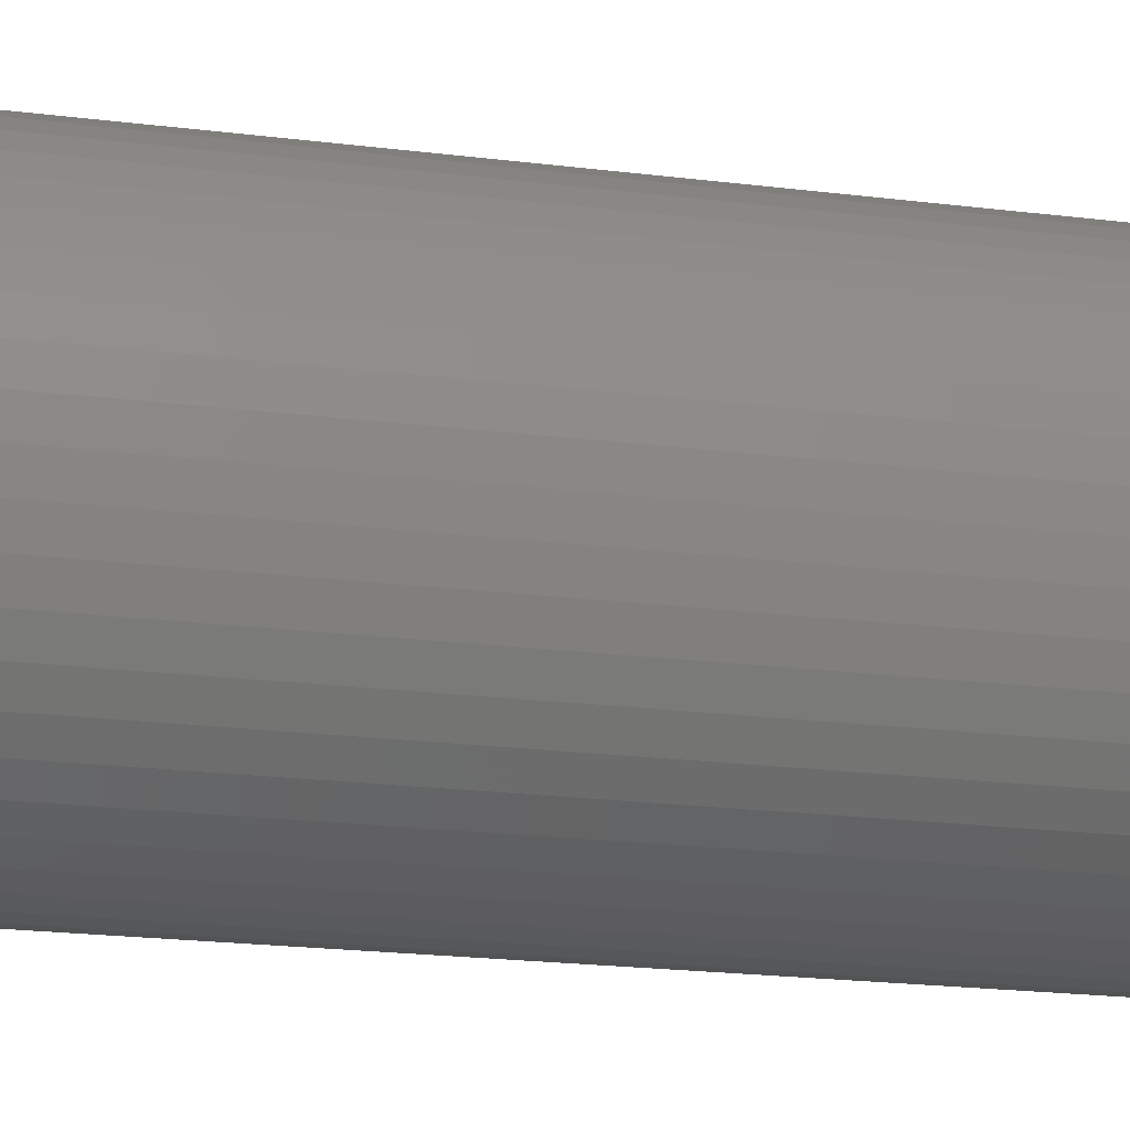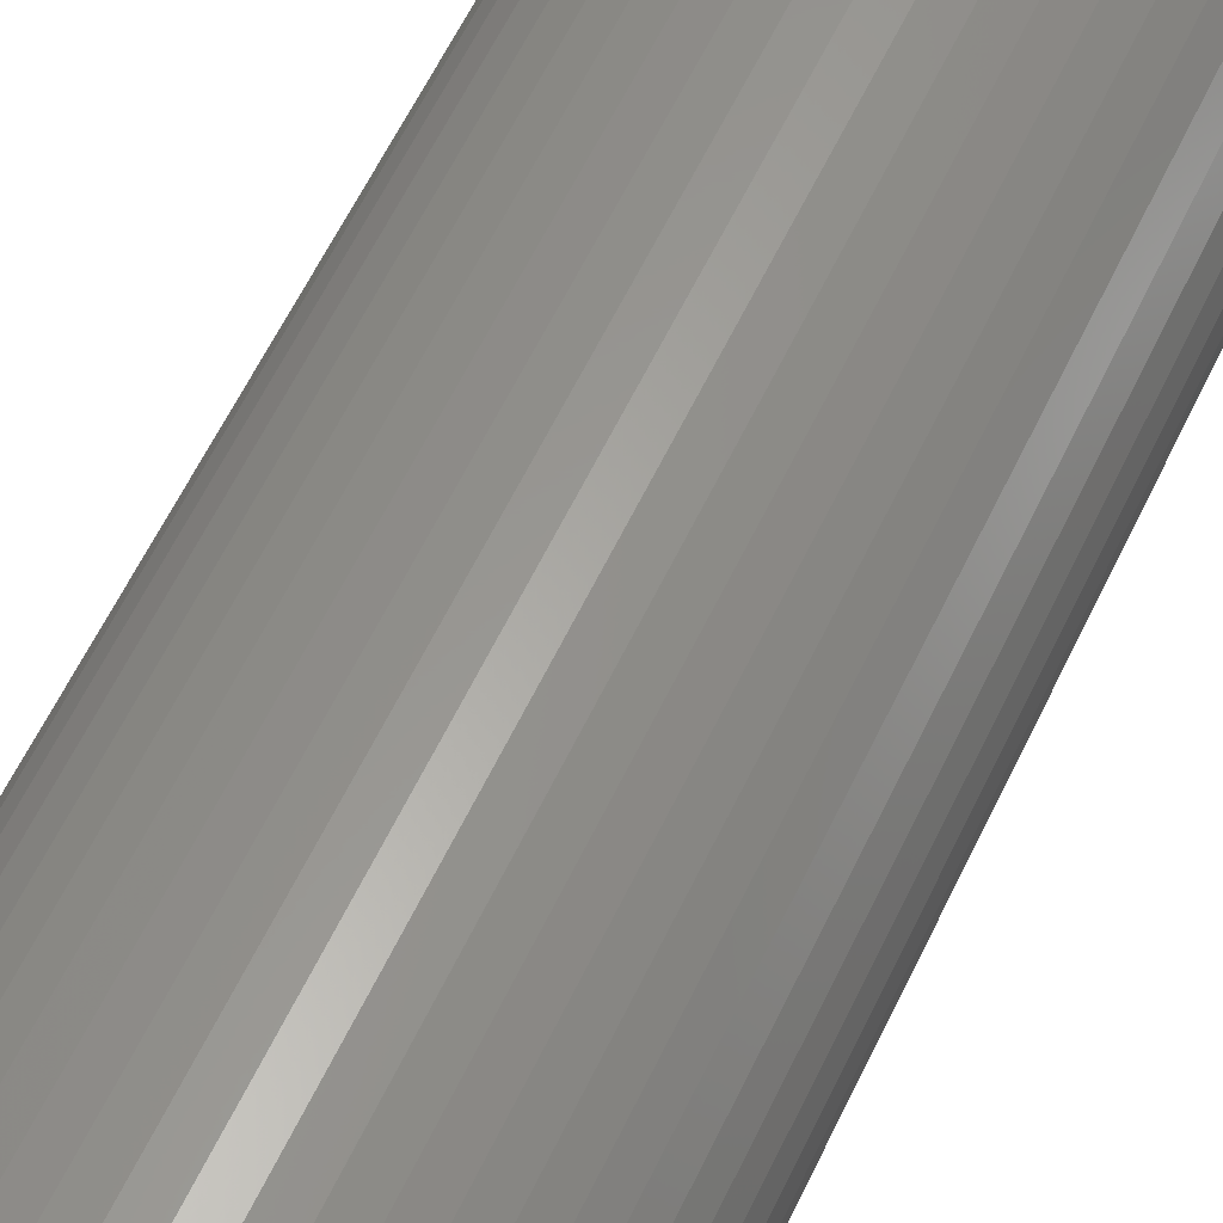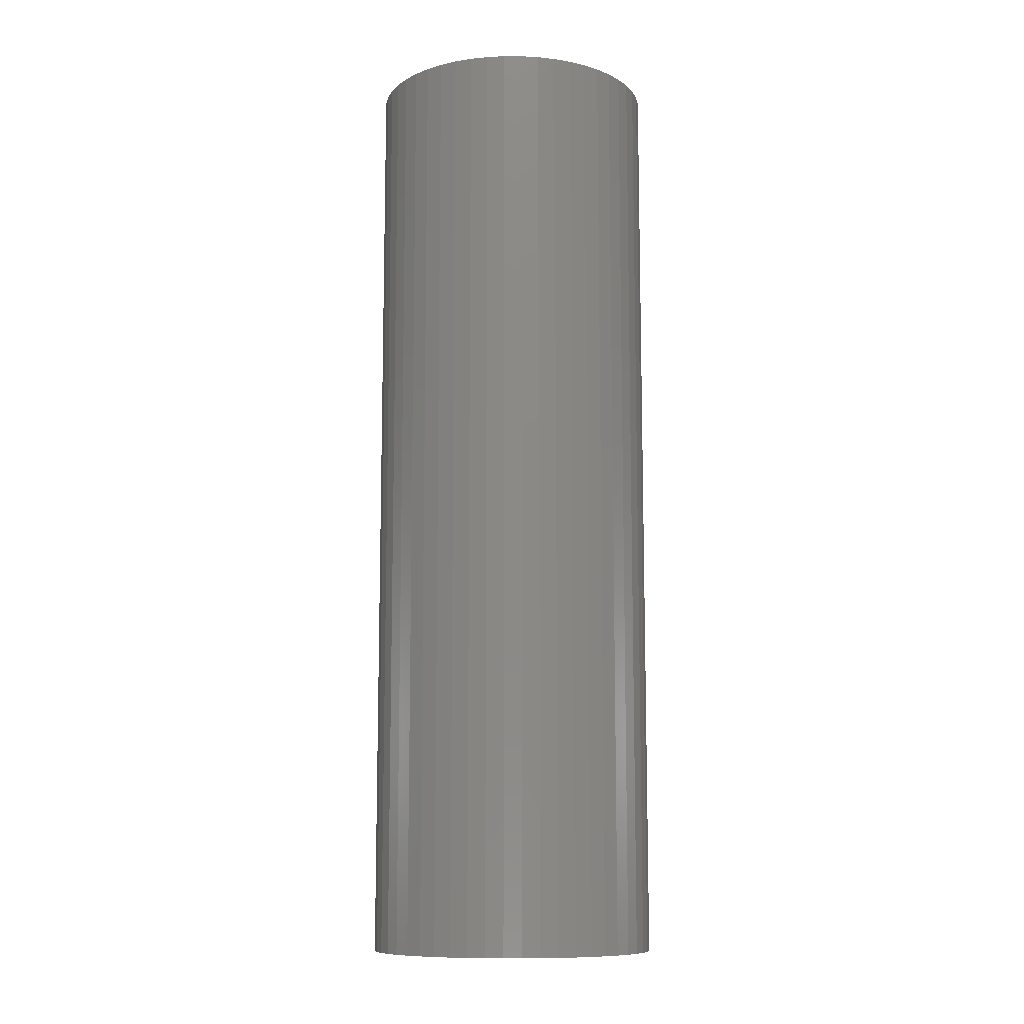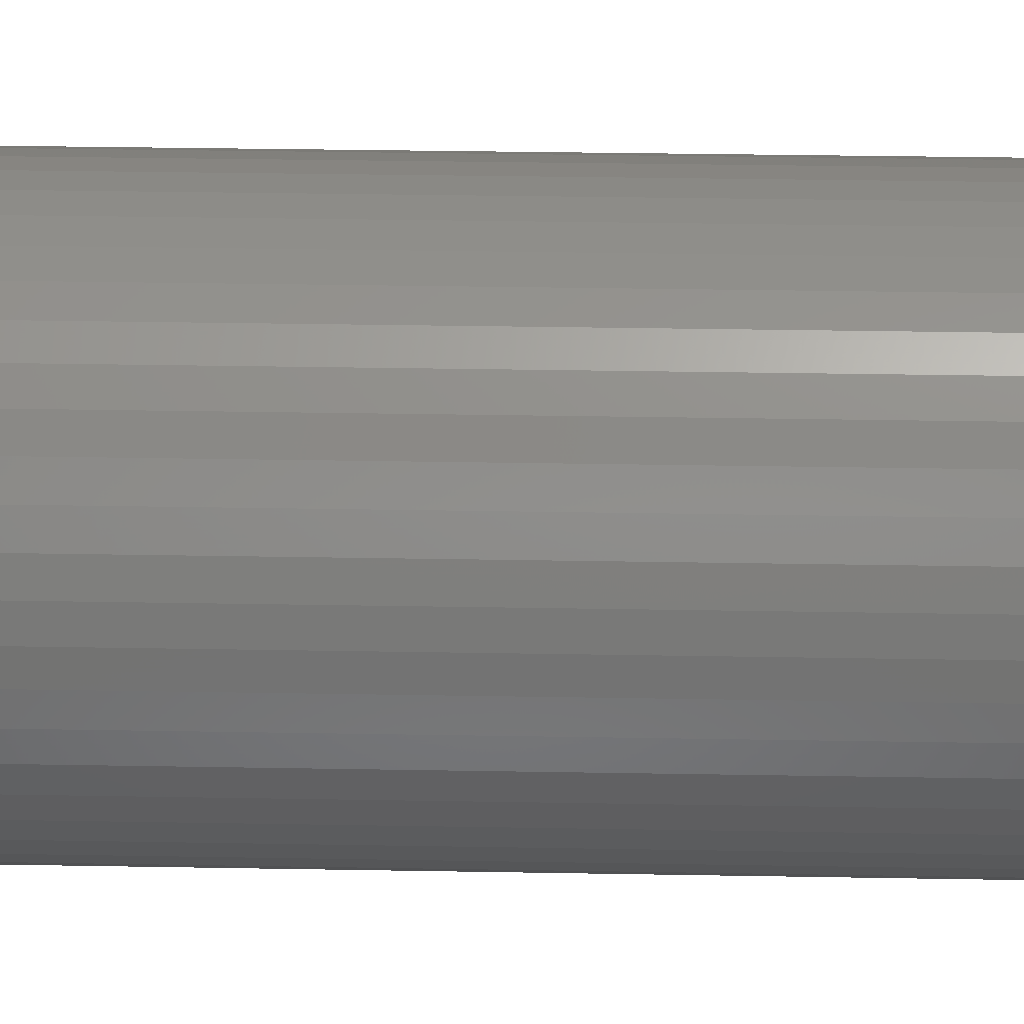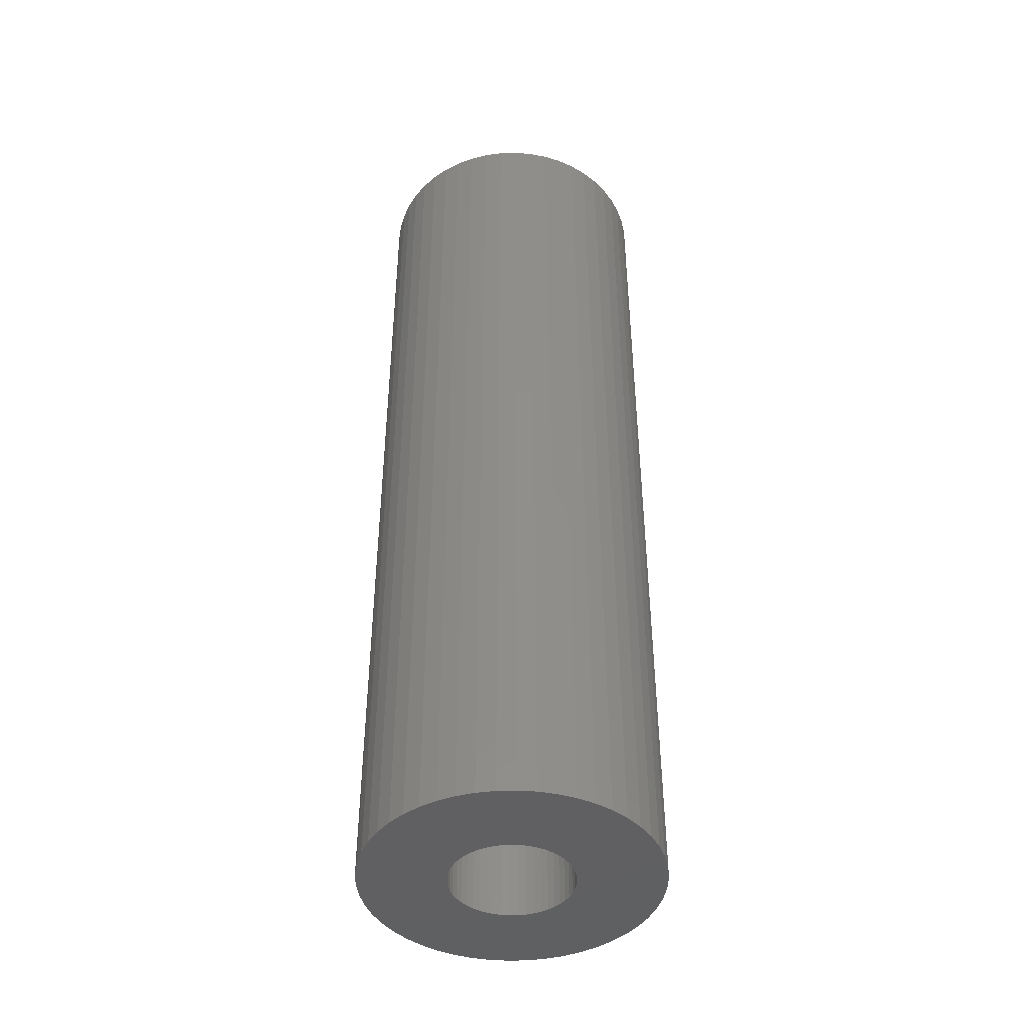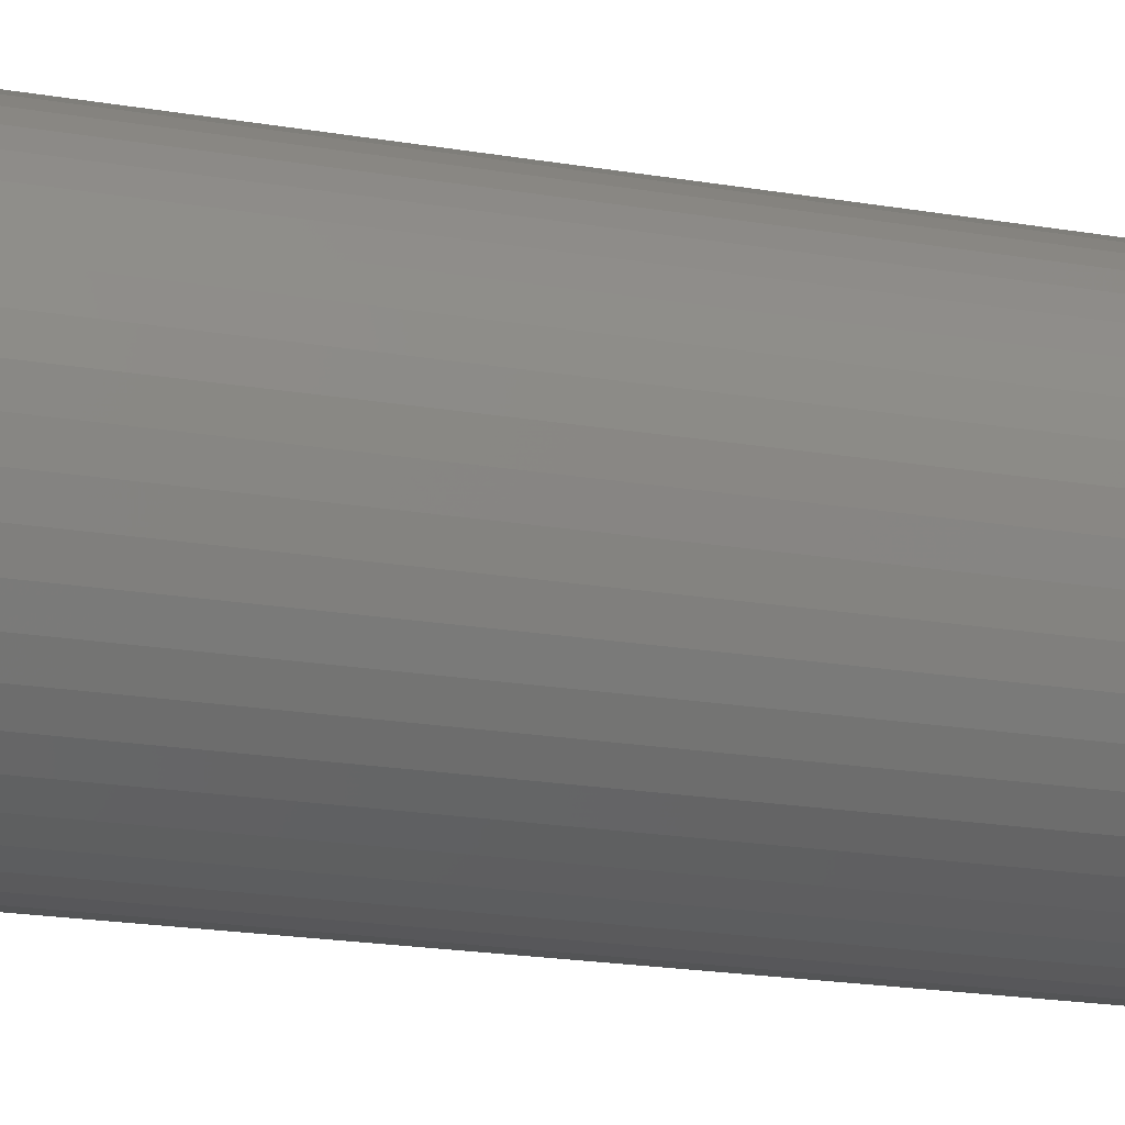
<metadata>
{"format":"stl","ext":"stl","renderer":"f3d","projection":"perspective","resolution":1024,"background":"white","views":[{"elev":-16.7,"azim":-105.6,"up":"+Y"},{"elev":59.0,"azim":-154.9,"up":"+Y"},{"elev":-10.5,"azim":71.7,"up":"+Z"},{"elev":28.7,"azim":91.6,"up":"+Y"},{"elev":-43.6,"azim":-26.9,"up":"+Z"},{"elev":-18.0,"azim":70.8,"up":"+Y"}]}
</metadata>
<code>
# stl→obj: 200 verts, 400 faces
v 6 0 19.5
v 5.953 0.752 -19.5
v 5.953 0.752 19.5
v 6 0 -19.5
v -6 0 -19.5
v -5.953 0.752 19.5
v -5.953 0.752 -19.5
v -6 0 19.5
v 0.3767 5.988 -19.5
v -0.3767 5.988 19.5
v 0.3767 5.988 19.5
v -0.3767 5.988 -19.5
v -0.3767 -5.988 -19.5
v 0.3767 -5.988 19.5
v -0.3767 -5.988 19.5
v 0.3767 -5.988 -19.5
v 4.374 4.107 -19.5
v 3.825 4.623 19.5
v 4.374 4.107 19.5
v 3.825 4.623 -19.5
v -3.825 4.623 -19.5
v -4.374 4.107 19.5
v -3.825 4.623 19.5
v -4.374 4.107 -19.5
v -1.854 5.706 -19.5
v -2.555 5.429 19.5
v -1.854 5.706 19.5
v -2.555 5.429 -19.5
v 5.579 2.209 19.5
v 5.258 2.891 -19.5
v 5.258 2.891 19.5
v 5.579 2.209 -19.5
v 5.811 1.492 -19.5
v 5.811 1.492 19.5
v 2.555 5.429 -19.5
v 1.854 5.706 19.5
v 2.555 5.429 19.5
v 1.854 5.706 -19.5
v 1.124 5.894 19.5
v 1.124 5.894 -19.5
v 3.215 5.066 -19.5
v 3.215 5.066 19.5
v -5.579 2.209 -19.5
v -5.258 2.891 19.5
v -5.258 2.891 -19.5
v -5.579 2.209 19.5
v -5.811 1.492 -19.5
v -5.811 1.492 19.5
v -1.124 5.894 19.5
v -1.124 5.894 -19.5
v 1.124 -5.894 19.5
v 1.124 -5.894 -19.5
v 1.854 -5.706 -19.5
v 2.555 -5.429 19.5
v 1.854 -5.706 19.5
v 2.555 -5.429 -19.5
v 4.854 3.527 19.5
v 4.854 3.527 -19.5
v -4.854 3.527 19.5
v -4.854 3.527 -19.5
v 2.5 0 19.5
v 2.48 0.3133 19.5
v 5.953 -0.752 19.5
v 2.421 0.6217 19.5
v 2.48 -0.3133 19.5
v 2.324 0.9203 19.5
v 5.811 -1.492 19.5
v 2.191 1.204 19.5
v 2.421 -0.6217 19.5
v 2.023 1.469 19.5
v 5.579 -2.209 19.5
v 1.822 1.711 19.5
v 2.324 -0.9203 19.5
v 1.594 1.926 19.5
v 5.258 -2.891 19.5
v 1.34 2.111 19.5
v 2.191 -1.204 19.5
v 4.854 -3.527 19.5
v 1.064 2.262 19.5
v 0.7725 2.378 19.5
v 0.4685 2.456 19.5
v 0.157 2.495 19.5
v -0.157 2.495 19.5
v -0.4685 2.456 19.5
v -0.7725 2.378 19.5
v -1.064 2.262 19.5
v -1.34 2.111 19.5
v -3.215 5.066 19.5
v -1.594 1.926 19.5
v -1.822 1.711 19.5
v -2.023 1.469 19.5
v -2.191 1.204 19.5
v 2.023 -1.469 19.5
v 4.374 -4.107 19.5
v 1.822 -1.711 19.5
v 3.825 -4.623 19.5
v 1.594 -1.926 19.5
v 3.215 -5.066 19.5
v 1.34 -2.111 19.5
v 1.064 -2.262 19.5
v 0.7725 -2.378 19.5
v 0.4685 -2.456 19.5
v 0.157 -2.495 19.5
v -0.157 -2.495 19.5
v -0.4685 -2.456 19.5
v -1.124 -5.894 19.5
v -0.7725 -2.378 19.5
v -1.854 -5.706 19.5
v -1.064 -2.262 19.5
v -2.555 -5.429 19.5
v -1.34 -2.111 19.5
v -3.215 -5.066 19.5
v -1.594 -1.926 19.5
v -3.825 -4.623 19.5
v -1.822 -1.711 19.5
v -4.374 -4.107 19.5
v -2.023 -1.469 19.5
v -4.854 -3.527 19.5
v -2.191 -1.204 19.5
v -5.258 -2.891 19.5
v -2.324 -0.9203 19.5
v -5.579 -2.209 19.5
v -2.421 -0.6217 19.5
v -5.811 -1.492 19.5
v -2.48 -0.3133 19.5
v -5.953 -0.752 19.5
v -2.5 0 19.5
v -2.324 0.9203 19.5
v -2.421 0.6217 19.5
v -2.48 0.3133 19.5
v -3.215 5.066 -19.5
v 5.953 -0.752 -19.5
v 3.215 -5.066 -19.5
v 3.825 -4.623 -19.5
v 4.374 -4.107 -19.5
v 5.811 -1.492 -19.5
v -4.374 -4.107 -19.5
v -3.825 -4.623 -19.5
v -5.258 -2.891 -19.5
v -5.579 -2.209 -19.5
v -4.854 -3.527 -19.5
v 2.5 0 -19.5
v 2.48 -0.3133 -19.5
v 2.421 -0.6217 -19.5
v 5.579 -2.209 -19.5
v 2.48 0.3133 -19.5
v 2.324 -0.9203 -19.5
v 5.258 -2.891 -19.5
v 2.191 -1.204 -19.5
v 4.854 -3.527 -19.5
v 2.421 0.6217 -19.5
v 2.023 -1.469 -19.5
v 1.822 -1.711 -19.5
v 2.324 0.9203 -19.5
v 1.594 -1.926 -19.5
v 1.34 -2.111 -19.5
v 2.191 1.204 -19.5
v 1.064 -2.262 -19.5
v 0.7725 -2.378 -19.5
v 0.4685 -2.456 -19.5
v 0.157 -2.495 -19.5
v -0.157 -2.495 -19.5
v -0.4685 -2.456 -19.5
v -1.124 -5.894 -19.5
v -0.7725 -2.378 -19.5
v -1.854 -5.706 -19.5
v -1.064 -2.262 -19.5
v -2.555 -5.429 -19.5
v -1.34 -2.111 -19.5
v -3.215 -5.066 -19.5
v -1.594 -1.926 -19.5
v -1.822 -1.711 -19.5
v -2.023 -1.469 -19.5
v -2.191 -1.204 -19.5
v 2.023 1.469 -19.5
v 1.822 1.711 -19.5
v 1.594 1.926 -19.5
v 1.34 2.111 -19.5
v 1.064 2.262 -19.5
v 0.7725 2.378 -19.5
v 0.4685 2.456 -19.5
v 0.157 2.495 -19.5
v -0.157 2.495 -19.5
v -0.4685 2.456 -19.5
v -0.7725 2.378 -19.5
v -1.064 2.262 -19.5
v -1.34 2.111 -19.5
v -1.594 1.926 -19.5
v -1.822 1.711 -19.5
v -2.023 1.469 -19.5
v -2.191 1.204 -19.5
v -2.324 0.9203 -19.5
v -2.421 0.6217 -19.5
v -2.48 0.3133 -19.5
v -2.5 0 -19.5
v -2.324 -0.9203 -19.5
v -2.421 -0.6217 -19.5
v -5.811 -1.492 -19.5
v -2.48 -0.3133 -19.5
v -5.953 -0.752 -19.5
f 1 2 3
f 2 1 4
f 5 6 7
f 6 5 8
f 9 10 11
f 10 9 12
f 13 14 15
f 14 13 16
f 17 18 19
f 18 17 20
f 21 22 23
f 22 21 24
f 25 26 27
f 26 25 28
f 29 30 31
f 30 29 32
f 3 33 34
f 33 3 2
f 35 36 37
f 36 35 38
f 38 39 36
f 39 38 40
f 41 37 42
f 37 41 35
f 43 44 45
f 44 43 46
f 47 46 43
f 46 47 48
f 12 49 10
f 49 12 50
f 16 51 14
f 51 16 52
f 53 54 55
f 54 53 56
f 34 32 29
f 32 34 33
f 57 17 19
f 17 57 58
f 31 58 57
f 58 31 30
f 40 11 39
f 11 40 9
f 20 42 18
f 42 20 41
f 45 59 60
f 59 45 44
f 60 22 24
f 22 60 59
f 7 48 47
f 48 7 6
f 61 1 3
f 62 3 34
f 1 61 63
f 64 34 29
f 65 63 61
f 66 29 31
f 63 65 67
f 68 31 57
f 69 67 65
f 70 57 19
f 67 69 71
f 72 19 18
f 73 71 69
f 74 18 42
f 71 73 75
f 76 42 37
f 77 75 73
f 75 77 78
f 3 62 61
f 34 64 62
f 29 66 64
f 31 68 66
f 57 70 68
f 79 37 36
f 19 72 70
f 18 74 72
f 42 76 74
f 80 36 39
f 37 79 76
f 36 80 79
f 39 81 80
f 11 81 39
f 11 82 81
f 11 83 82
f 10 83 11
f 10 84 83
f 49 84 10
f 84 49 85
f 27 85 49
f 85 27 86
f 26 86 27
f 86 26 87
f 88 87 26
f 87 88 89
f 23 89 88
f 89 23 90
f 22 90 23
f 90 22 91
f 91 59 92
f 59 91 22
f 93 78 77
f 78 93 94
f 95 94 93
f 94 95 96
f 97 96 95
f 96 97 98
f 99 98 97
f 98 99 54
f 100 54 99
f 54 100 55
f 101 55 100
f 55 101 51
f 102 51 101
f 102 14 51
f 103 14 102
f 104 14 103
f 104 15 14
f 105 15 104
f 106 105 107
f 108 107 109
f 105 106 15
f 110 109 111
f 112 111 113
f 114 113 115
f 107 108 106
f 116 115 117
f 118 117 119
f 120 119 121
f 122 121 123
f 124 123 125
f 109 110 108
f 126 125 127
f 44 92 59
f 92 44 128
f 111 112 110
f 46 128 44
f 113 114 112
f 128 46 129
f 115 116 114
f 48 129 46
f 117 118 116
f 129 48 130
f 119 120 118
f 6 130 48
f 121 122 120
f 130 6 127
f 123 124 122
f 8 127 6
f 125 126 124
f 127 8 126
f 28 88 26
f 88 28 131
f 131 23 88
f 23 131 21
f 50 27 49
f 27 50 25
f 63 4 1
f 4 63 132
f 56 98 54
f 98 56 133
f 134 94 96
f 94 134 135
f 67 132 63
f 132 67 136
f 137 114 116
f 114 137 138
f 139 122 140
f 122 139 120
f 141 120 139
f 120 141 118
f 142 4 132
f 143 132 136
f 4 142 2
f 144 136 145
f 146 2 142
f 147 145 148
f 2 146 33
f 149 148 150
f 151 33 146
f 152 150 135
f 33 151 32
f 153 135 134
f 154 32 151
f 155 134 133
f 32 154 30
f 156 133 56
f 157 30 154
f 30 157 58
f 132 143 142
f 136 144 143
f 145 147 144
f 148 149 147
f 150 152 149
f 158 56 53
f 135 153 152
f 134 155 153
f 133 156 155
f 159 53 52
f 56 158 156
f 53 159 158
f 52 160 159
f 16 160 52
f 16 161 160
f 16 162 161
f 13 162 16
f 13 163 162
f 164 163 13
f 163 164 165
f 166 165 164
f 165 166 167
f 168 167 166
f 167 168 169
f 170 169 168
f 169 170 171
f 138 171 170
f 171 138 172
f 137 172 138
f 172 137 173
f 173 141 174
f 141 173 137
f 175 58 157
f 58 175 17
f 176 17 175
f 17 176 20
f 177 20 176
f 20 177 41
f 178 41 177
f 41 178 35
f 179 35 178
f 35 179 38
f 180 38 179
f 38 180 40
f 181 40 180
f 181 9 40
f 182 9 181
f 183 9 182
f 183 12 9
f 184 12 183
f 50 184 185
f 25 185 186
f 184 50 12
f 28 186 187
f 131 187 188
f 21 188 189
f 185 25 50
f 24 189 190
f 60 190 191
f 45 191 192
f 43 192 193
f 47 193 194
f 186 28 25
f 7 194 195
f 139 174 141
f 174 139 196
f 187 131 28
f 140 196 139
f 188 21 131
f 196 140 197
f 189 24 21
f 198 197 140
f 190 60 24
f 197 198 199
f 191 45 60
f 200 199 198
f 192 43 45
f 199 200 195
f 193 47 43
f 5 195 200
f 194 7 47
f 195 5 7
f 75 145 71
f 145 75 148
f 94 150 78
f 150 94 135
f 137 118 141
f 118 137 116
f 140 124 198
f 124 140 122
f 52 55 51
f 55 52 53
f 133 96 98
f 96 133 134
f 71 136 67
f 136 71 145
f 78 148 75
f 148 78 150
f 164 15 106
f 15 164 13
f 168 108 110
f 108 168 166
f 166 106 108
f 106 166 164
f 198 126 200
f 126 198 124
f 200 8 5
f 8 200 126
f 170 110 112
f 110 170 168
f 138 112 114
f 112 138 170
f 142 62 146
f 62 142 61
f 127 194 130
f 194 127 195
f 183 82 83
f 82 183 182
f 177 72 74
f 72 177 176
f 189 89 90
f 89 189 188
f 186 85 86
f 85 186 185
f 153 93 152
f 93 153 95
f 154 68 157
f 68 154 66
f 180 79 80
f 79 180 179
f 181 80 81
f 80 181 180
f 178 74 76
f 74 178 177
f 128 191 92
f 191 128 192
f 92 190 91
f 190 92 191
f 130 193 129
f 193 130 194
f 188 87 89
f 87 188 187
f 184 83 84
f 83 184 183
f 163 107 105
f 107 163 165
f 160 103 102
f 103 160 161
f 151 66 154
f 66 151 64
f 146 64 151
f 64 146 62
f 175 72 176
f 72 175 70
f 157 70 175
f 70 157 68
f 182 81 82
f 81 182 181
f 179 76 79
f 76 179 178
f 91 189 90
f 189 91 190
f 129 192 128
f 192 129 193
f 187 86 87
f 86 187 186
f 185 84 85
f 84 185 184
f 143 61 142
f 61 143 65
f 149 73 147
f 73 149 77
f 152 77 149
f 77 152 93
f 162 105 104
f 105 162 163
f 117 174 119
f 174 117 173
f 119 196 121
f 196 119 174
f 125 195 127
f 195 125 199
f 121 197 123
f 197 121 196
f 158 101 100
f 101 158 159
f 159 102 101
f 102 159 160
f 147 69 144
f 69 147 73
f 165 109 107
f 109 165 167
f 123 199 125
f 199 123 197
f 153 97 95
f 97 153 155
f 156 100 99
f 100 156 158
f 144 65 143
f 65 144 69
f 161 104 103
f 104 161 162
f 171 115 113
f 115 171 172
f 115 173 117
f 173 115 172
f 155 99 97
f 99 155 156
f 167 111 109
f 111 167 169
f 169 113 111
f 113 169 171

</code>
